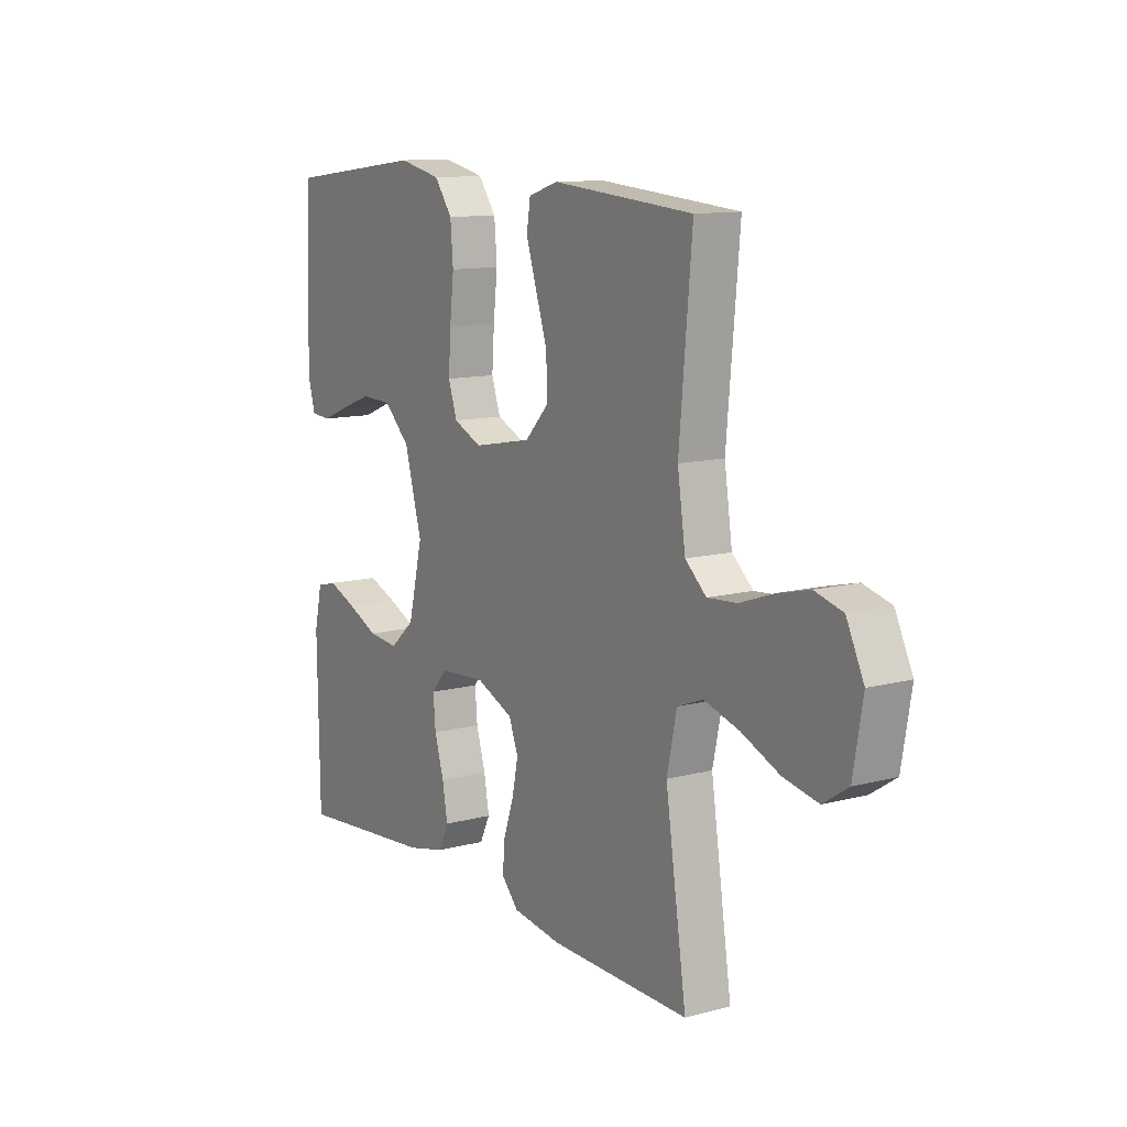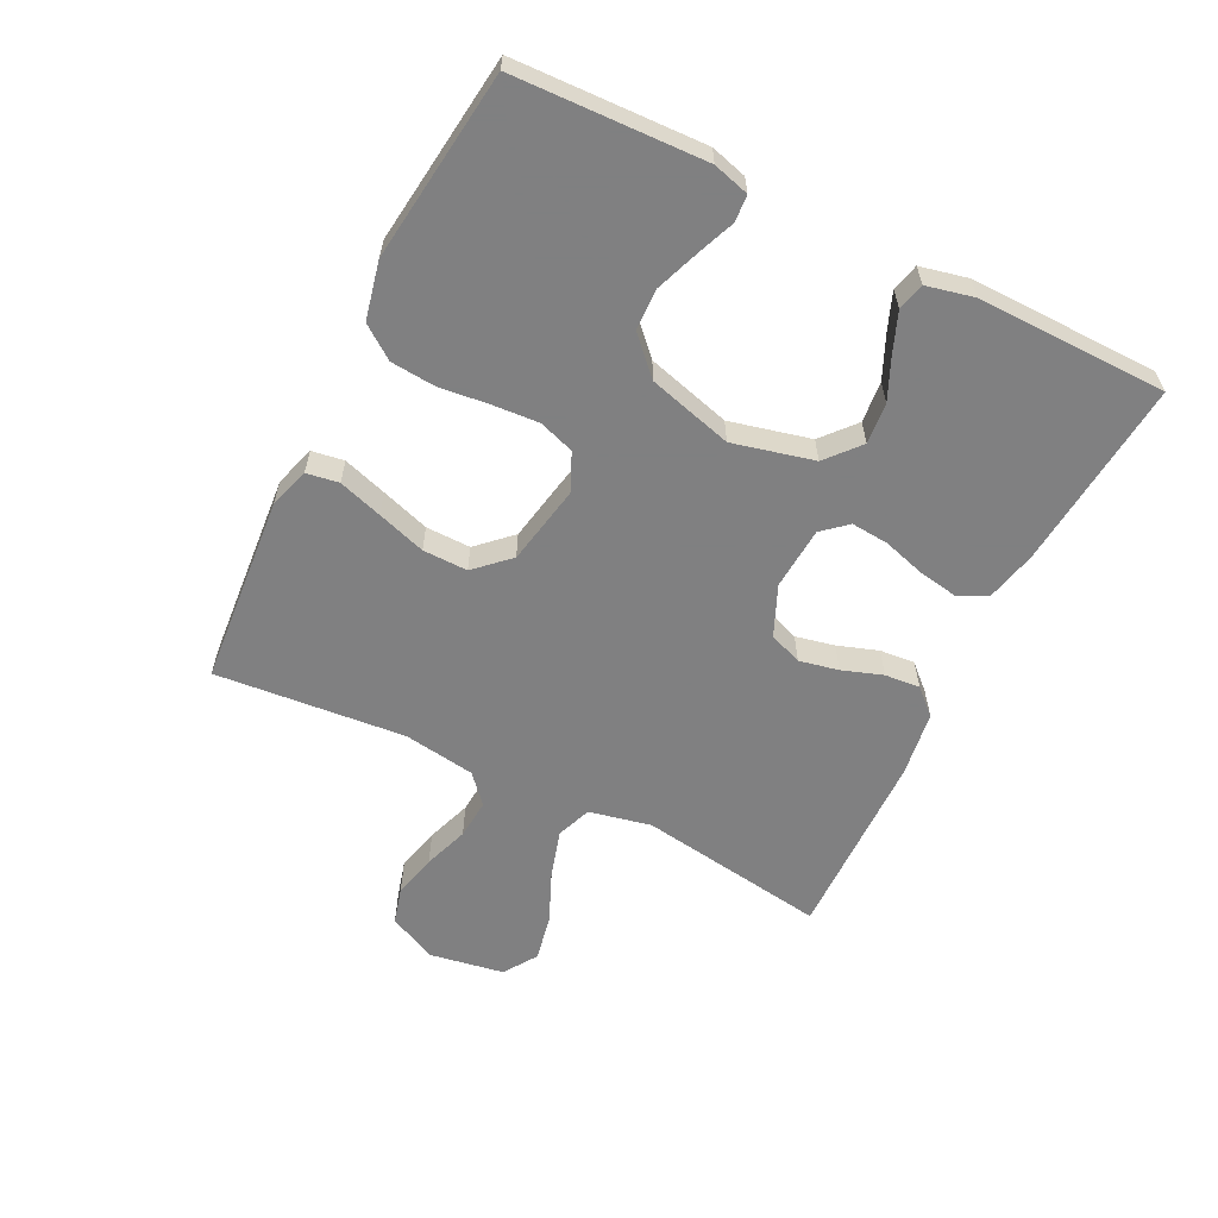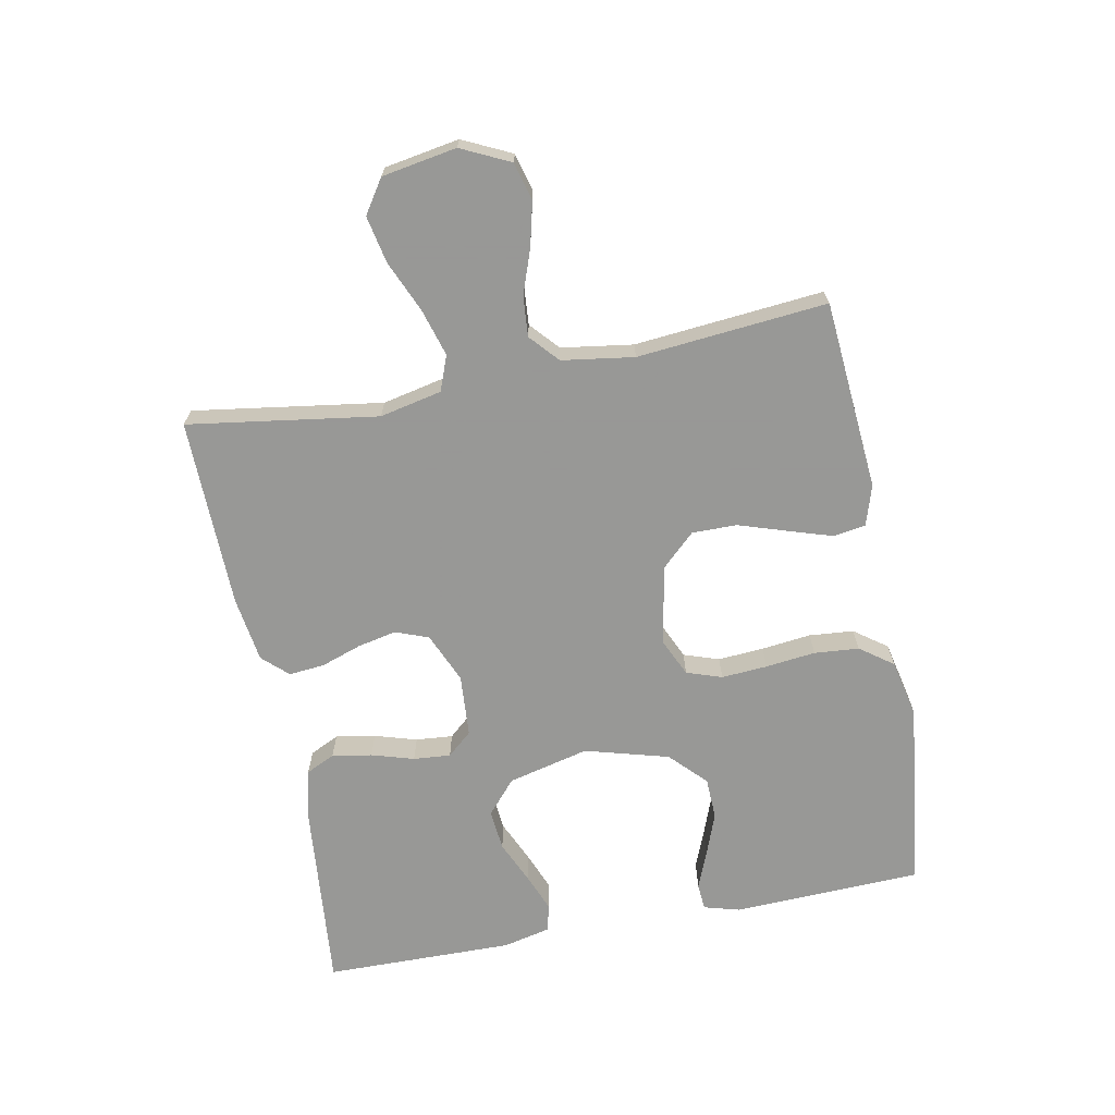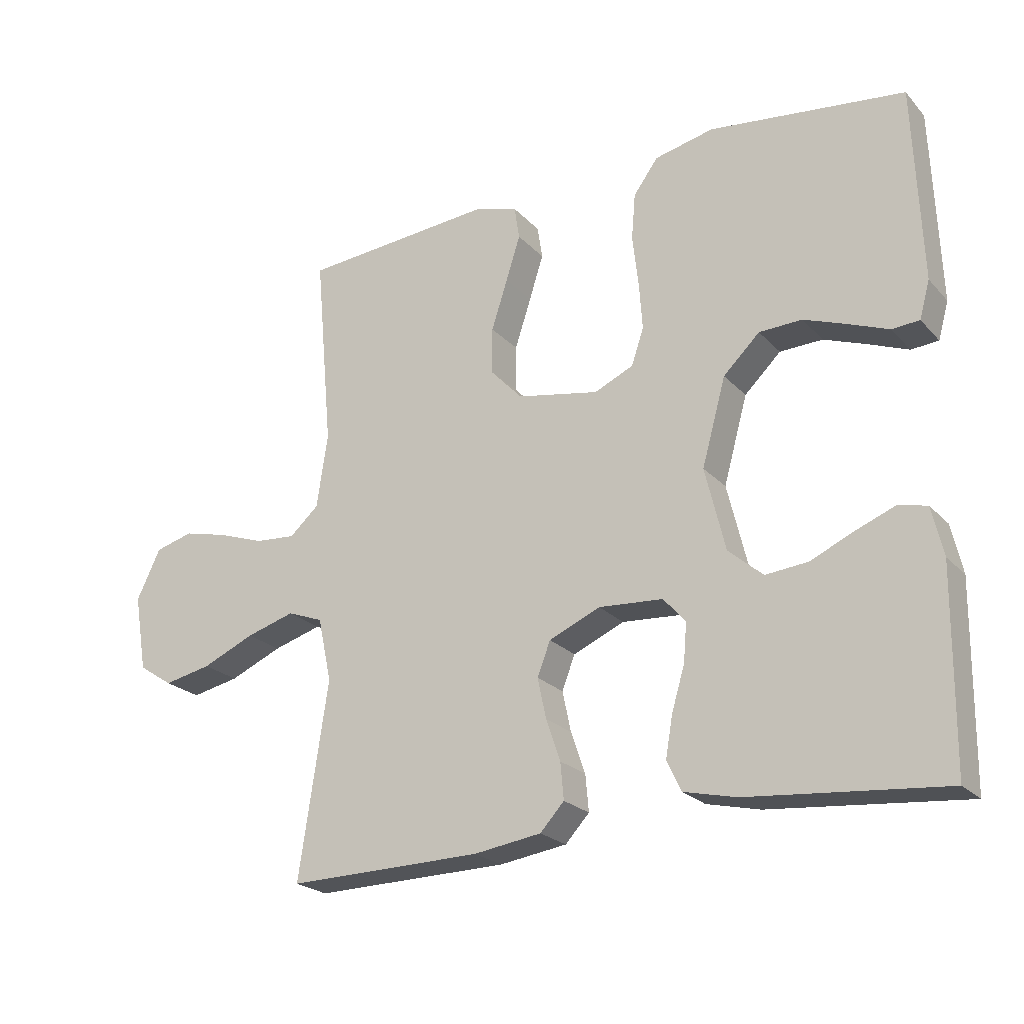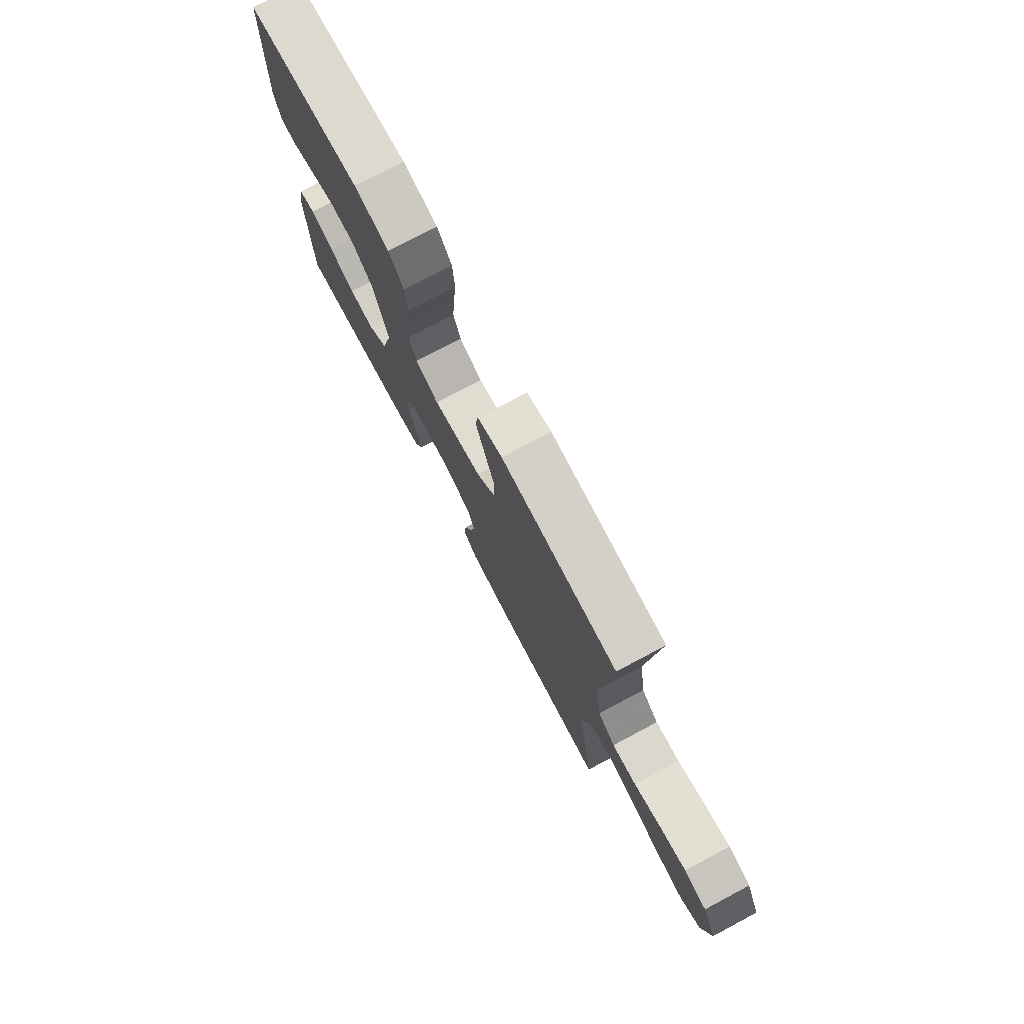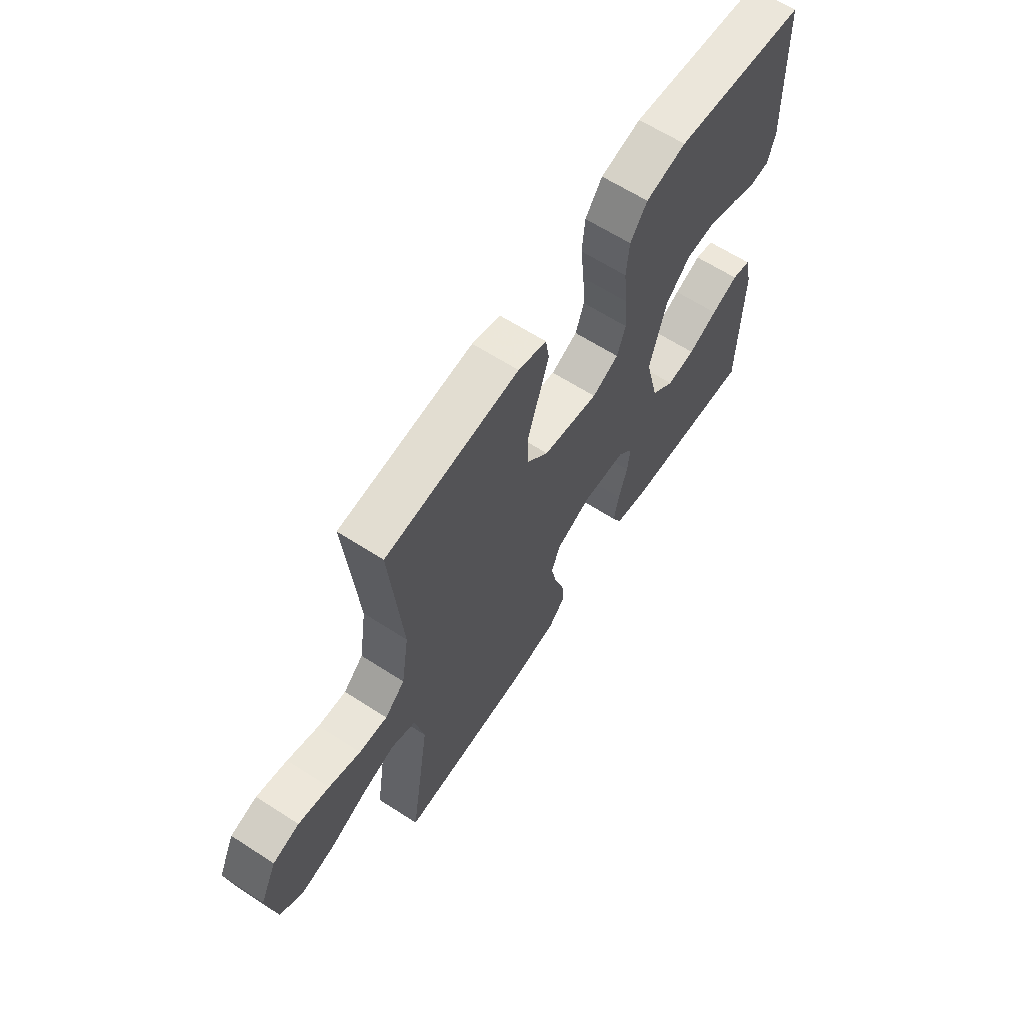
<metadata>
{"format":"obj","ext":"obj","renderer":"f3d","projection":"perspective","resolution":1024,"background":"white","views":[{"elev":11.7,"azim":-122.5,"up":"+Z"},{"elev":-60.0,"azim":63.6,"up":"+Y"},{"elev":-68.4,"azim":-79.0,"up":"+Y"},{"elev":-22.8,"azim":30.8,"up":"+Z"},{"elev":76.6,"azim":-117.9,"up":"+Z"},{"elev":63.7,"azim":-56.9,"up":"+Z"}]}
</metadata>
<code>
v -0.5 0.07 -0.5
v -0.455 0.07 -0.2
v -0.476 0.07 -0.102
v -0.531 0.07 -0.081
v -0.606 0.07 -0.103
v -0.687 0.07 -0.138
v -0.761 0.07 -0.153
v -0.814 0.07 -0.118
v -0.834 0.07 0
v -0.797 0.07 0.077
v -0.738 0.07 0.093
v -0.669 0.07 0.076
v -0.598 0.07 0.051
v -0.535 0.07 0.046
v -0.49 0.07 0.086
v -0.473 0.07 0.2
v -0.5 0.07 0.5
v -0.2 0.07 0.524
v -0.136 0.07 0.504
v -0.128 0.07 0.453
v -0.15 0.07 0.384
v -0.175 0.07 0.307
v -0.176 0.07 0.236
v -0.126 0.07 0.183
v 0 0.07 0.159
v 0.06 0.07 0.186
v 0.079 0.07 0.242
v 0.074 0.07 0.315
v 0.065 0.07 0.394
v 0.071 0.07 0.465
v 0.109 0.07 0.517
v 0.2 0.07 0.537
v 0.5 0.07 0.5
v 0.511 0.07 0.2
v 0.495 0.07 0.143
v 0.453 0.07 0.14
v 0.393 0.07 0.164
v 0.326 0.07 0.189
v 0.26 0.07 0.187
v 0.204 0.07 0.133
v 0.167 0.07 0
v 0.198 0.07 -0.128
v 0.251 0.07 -0.174
v 0.316 0.07 -0.168
v 0.383 0.07 -0.138
v 0.444 0.07 -0.114
v 0.487 0.07 -0.125
v 0.504 0.07 -0.2
v 0.5 0.07 -0.5
v 0.2 0.07 -0.472
v 0.119 0.07 -0.453
v 0.097 0.07 -0.407
v 0.108 0.07 -0.344
v 0.128 0.07 -0.277
v 0.133 0.07 -0.218
v 0.099 0.07 -0.179
v 0 0.07 -0.172
v -0.079 0.07 -0.206
v -0.099 0.07 -0.258
v -0.086 0.07 -0.32
v -0.064 0.07 -0.384
v -0.059 0.07 -0.44
v -0.096 0.07 -0.48
v -0.2 0.07 -0.495
v -0.5 0 -0.5
v -0.455 0 -0.2
v -0.476 0 -0.102
v -0.531 0 -0.081
v -0.606 0 -0.103
v -0.687 0 -0.138
v -0.761 0 -0.153
v -0.814 0 -0.118
v -0.834 0 0
v -0.797 0 0.077
v -0.738 0 0.093
v -0.669 0 0.076
v -0.598 0 0.051
v -0.535 0 0.046
v -0.49 0 0.086
v -0.473 0 0.2
v -0.5 0 0.5
v -0.2 0 0.524
v -0.136 0 0.504
v -0.128 0 0.453
v -0.15 0 0.384
v -0.175 0 0.307
v -0.176 0 0.236
v -0.126 0 0.183
v 0 0 0.159
v 0.06 0 0.186
v 0.079 0 0.242
v 0.074 0 0.315
v 0.065 0 0.394
v 0.071 0 0.465
v 0.109 0 0.517
v 0.2 0 0.537
v 0.5 0 0.5
v 0.511 0 0.2
v 0.495 0 0.143
v 0.453 0 0.14
v 0.393 0 0.164
v 0.326 0 0.189
v 0.26 0 0.187
v 0.204 0 0.133
v 0.167 0 0
v 0.198 0 -0.128
v 0.251 0 -0.174
v 0.316 0 -0.168
v 0.383 0 -0.138
v 0.444 0 -0.114
v 0.487 0 -0.125
v 0.504 0 -0.2
v 0.5 0 -0.5
v 0.2 0 -0.472
v 0.119 0 -0.453
v 0.097 0 -0.407
v 0.108 0 -0.344
v 0.128 0 -0.277
v 0.133 0 -0.218
v 0.099 0 -0.179
v 0 0 -0.172
v -0.079 0 -0.206
v -0.099 0 -0.258
v -0.086 0 -0.32
v -0.064 0 -0.384
v -0.059 0 -0.44
v -0.096 0 -0.48
v -0.2 0 -0.495
f 63 64 1 2
f 60 61 62 63
f 59 60 63 2
f 58 59 2 3
f 57 58 3 4
f 56 57 4
f 51 52 53 54
f 51 54 55
f 50 51 55
f 49 50 55
f 48 49 55 56
f 44 45 46 47
f 44 47 48
f 43 44 48
f 34 35 36 37
f 34 37 38
f 33 34 38 39
f 28 29 30 31
f 27 28 31 32
f 26 27 32 33
f 19 20 21 22
f 17 18 19 22
f 16 17 22 23
f 15 16 23 24
f 10 11 12 13
f 8 9 10 13
f 8 13 14
f 5 6 7 8
f 4 5 8 14
f 43 48 56
f 42 43 56 4
f 41 42 4 14
f 40 41 14 15
f 26 33 39 40
f 25 26 40
f 25 40 15
f 15 24 25
f 66 65 128 127
f 127 126 125 124
f 66 127 124 123
f 67 66 123 122
f 68 67 122 121
f 68 121 120
f 118 117 116 115
f 119 118 115
f 119 115 114
f 119 114 113
f 120 119 113 112
f 111 110 109 108
f 112 111 108
f 112 108 107
f 101 100 99 98
f 102 101 98
f 103 102 98 97
f 95 94 93 92
f 96 95 92 91
f 97 96 91 90
f 86 85 84 83
f 86 83 82 81
f 87 86 81 80
f 88 87 80 79
f 77 76 75 74
f 77 74 73 72
f 78 77 72
f 72 71 70 69
f 78 72 69 68
f 120 112 107
f 68 120 107 106
f 78 68 106 105
f 79 78 105 104
f 104 103 97 90
f 104 90 89
f 79 104 89
f 89 88 79
f 1 65 66 2
f 2 66 67 3
f 3 67 68 4
f 4 68 69 5
f 5 69 70 6
f 6 70 71 7
f 7 71 72 8
f 8 72 73 9
f 9 73 74 10
f 10 74 75 11
f 11 75 76 12
f 12 76 77 13
f 13 77 78 14
f 14 78 79 15
f 15 79 80 16
f 16 80 81 17
f 17 81 82 18
f 18 82 83 19
f 19 83 84 20
f 20 84 85 21
f 21 85 86 22
f 22 86 87 23
f 23 87 88 24
f 24 88 89 25
f 25 89 90 26
f 26 90 91 27
f 27 91 92 28
f 28 92 93 29
f 29 93 94 30
f 30 94 95 31
f 31 95 96 32
f 32 96 97 33
f 33 97 98 34
f 34 98 99 35
f 35 99 100 36
f 36 100 101 37
f 37 101 102 38
f 38 102 103 39
f 39 103 104 40
f 40 104 105 41
f 41 105 106 42
f 42 106 107 43
f 43 107 108 44
f 44 108 109 45
f 45 109 110 46
f 46 110 111 47
f 47 111 112 48
f 48 112 113 49
f 49 113 114 50
f 50 114 115 51
f 51 115 116 52
f 52 116 117 53
f 53 117 118 54
f 54 118 119 55
f 55 119 120 56
f 56 120 121 57
f 57 121 122 58
f 58 122 123 59
f 59 123 124 60
f 60 124 125 61
f 61 125 126 62
f 62 126 127 63
f 63 127 128 64
f 64 128 65 1

</code>
